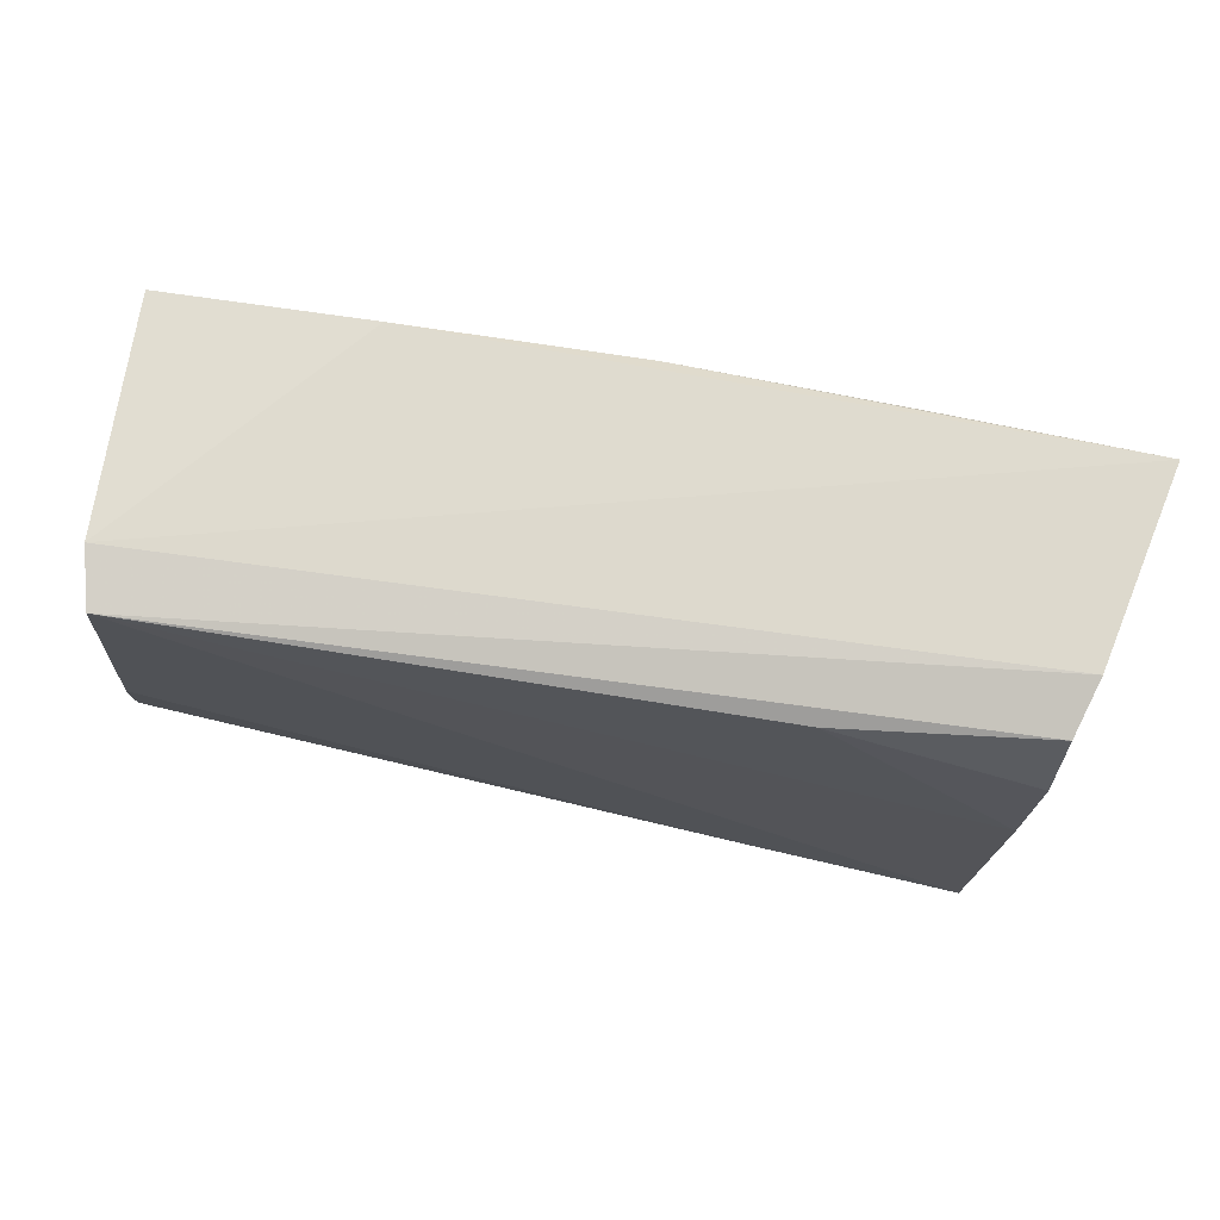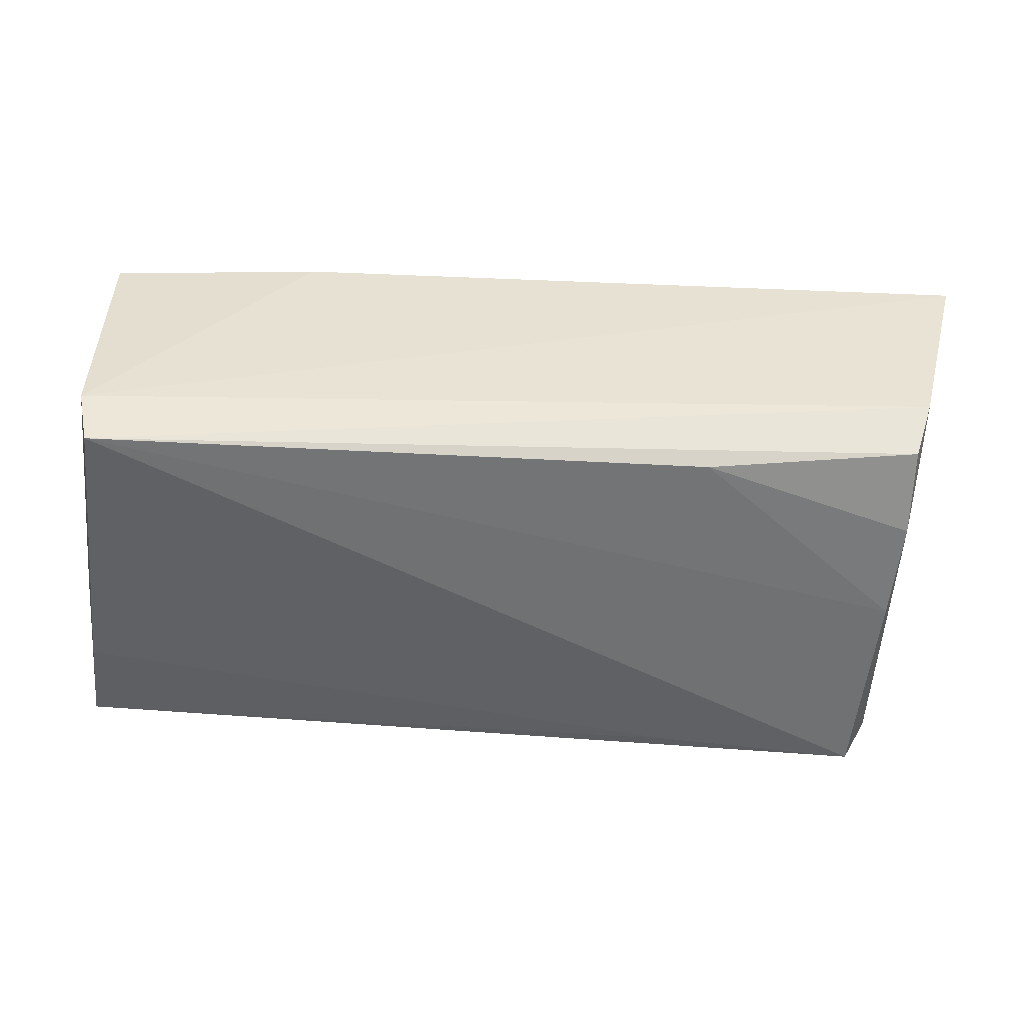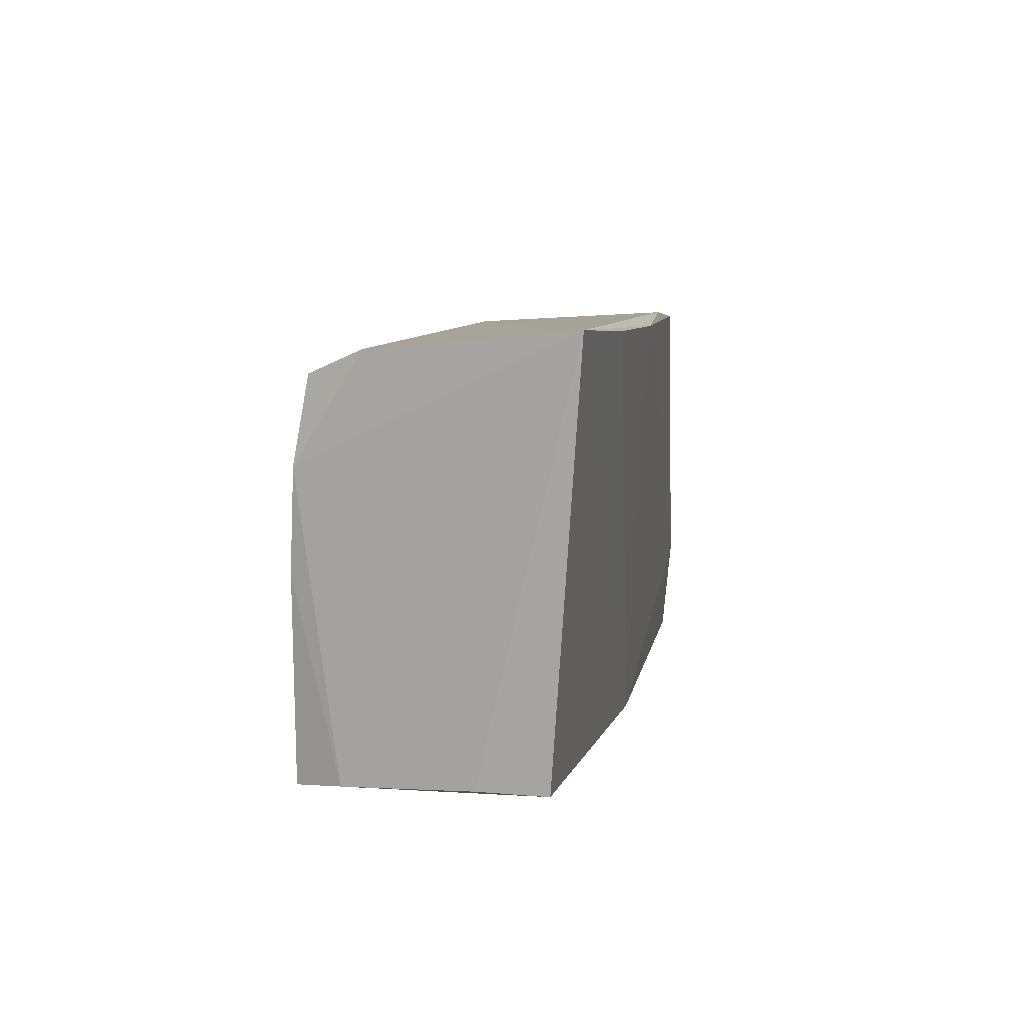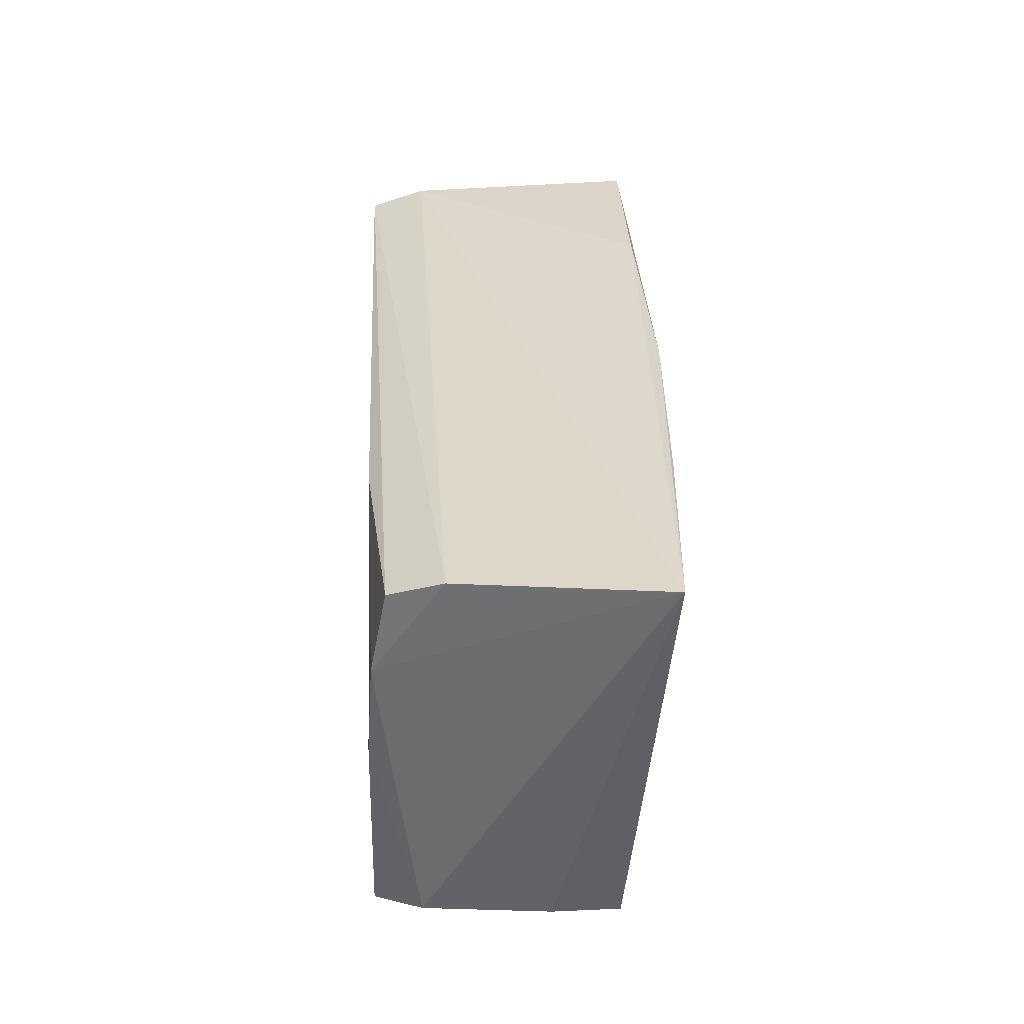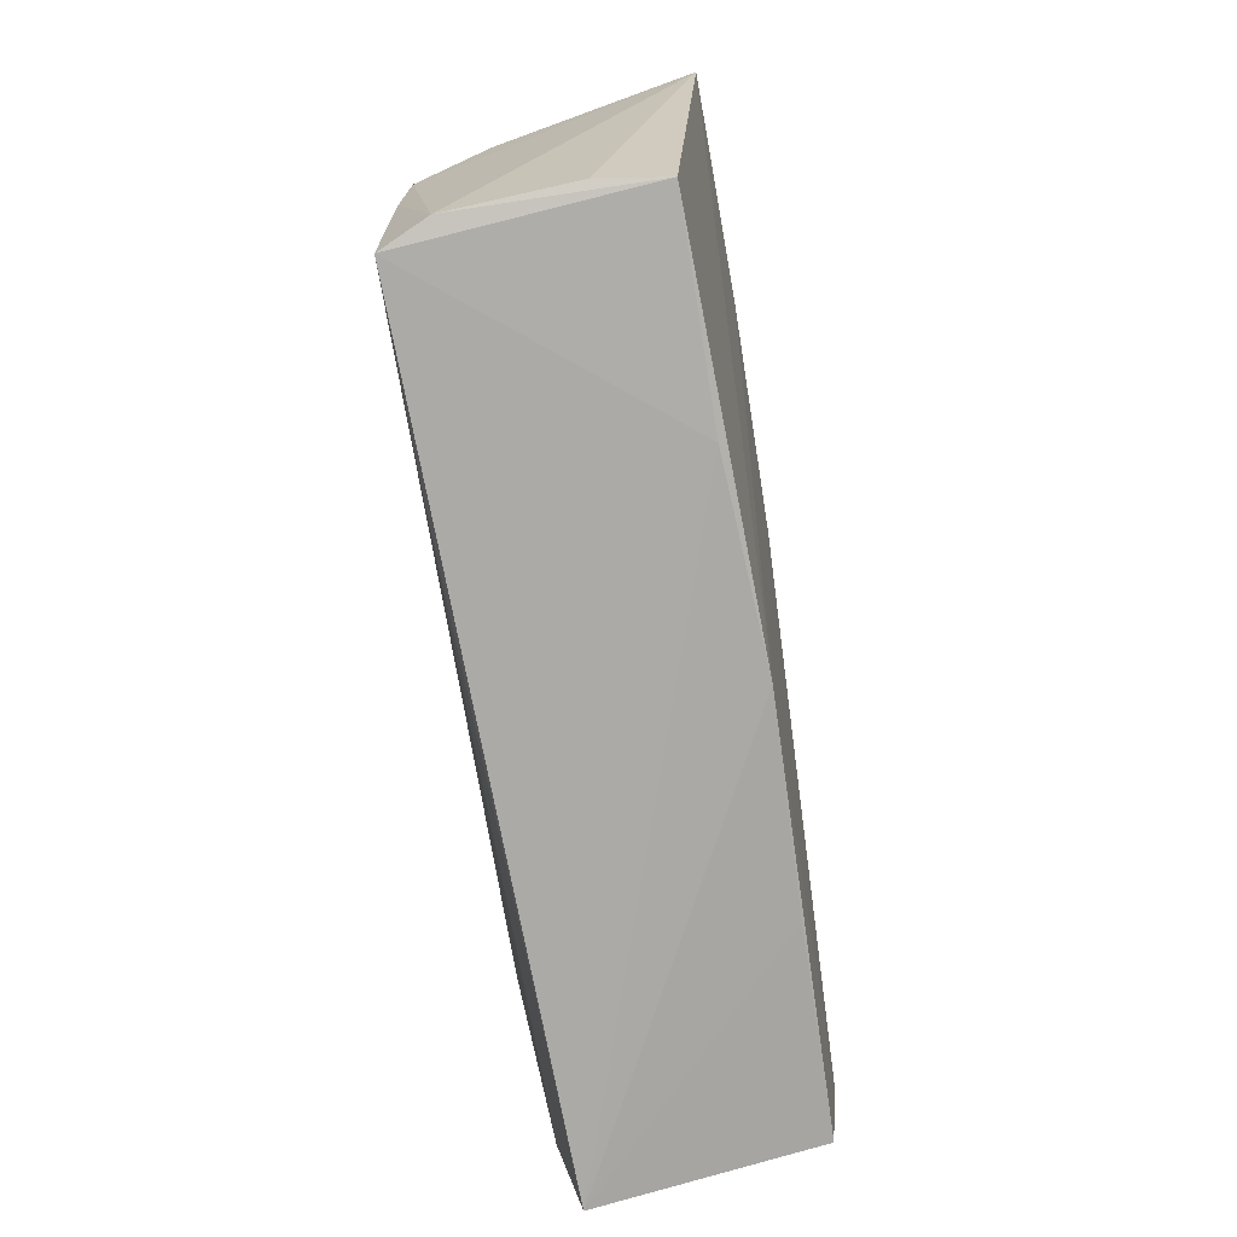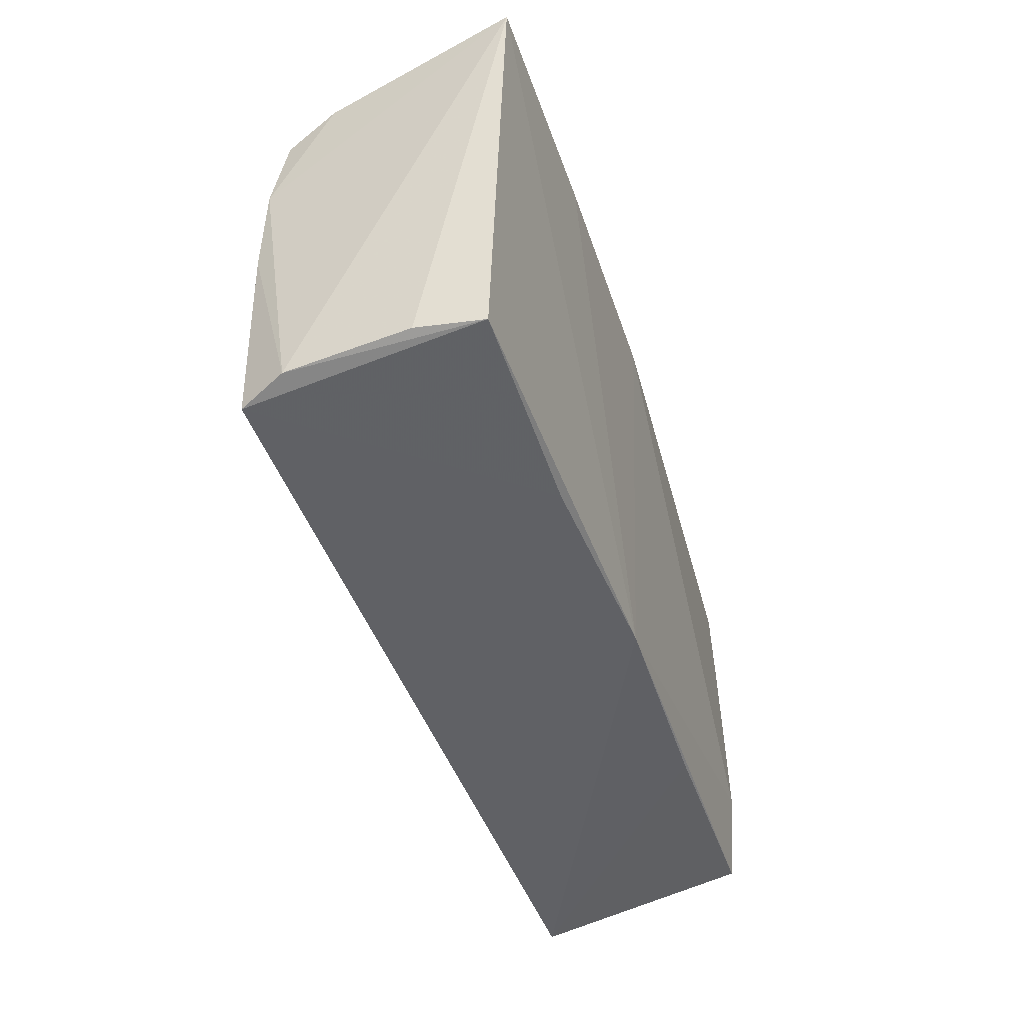
<metadata>
{"format":"obj","ext":"obj","renderer":"f3d","projection":"perspective","resolution":1024,"background":"white","views":[{"elev":66.7,"azim":-171.1,"up":"+Y"},{"elev":35.4,"azim":-179.1,"up":"+Y"},{"elev":6.2,"azim":-82.2,"up":"+Y"},{"elev":31.4,"azim":-92.4,"up":"+Y"},{"elev":-75.7,"azim":-83.8,"up":"+Y"},{"elev":-48.8,"azim":-74.5,"up":"+Y"}]}
</metadata>
<code>
v -0.0458 -0.02578 -0.01794
v -0.04874 -0.02509 -0.01233
v 0.02474 -0.02438 0.01557
v 0.05057 -0.001393 -0.01335
v -0.04977 0.009759 -0.01693
v -0.0005675 -0.0256 0.01489
v 0.02395 0.02581 0.01724
v 0.05176 -0.01392 -0.01256
v -0.02476 -0.02578 0.01194
v -0.02229 -0.0242 -0.01657
v 0.02406 -0.02509 0.009528
v -0.05039 -0.0247 0.002592
v -0.05789 0.0243 0.01482
v 0.04861 0.02431 -0.01117
v -0.004632 0.02418 0.01799
v 0.04917 0.02335 0.006732
v -0.04845 -0.001861 -0.01766
v -0.02549 0.01902 -0.01731
v -0.03187 0.02389 0.01664
v 0.05346 -0.02578 -0.009633
v -0.05017 0.01961 -0.01506
v 0.05008 -0.0228 0.01679
v 0.04708 0.02272 -0.01794
v -0.05221 0.02224 -0.00882
v 0.0492 0.02515 0.01756
v 0.0499 0.013 0.01769
v -0.0497 -0.0252 0.01064
v 0.04947 -0.01093 0.01798
f 27 6 13
f 25 14 7
f 7 14 13
f 7 15 25
f 13 15 7
f 25 20 16
f 16 14 25
f 20 14 16
f 18 21 23
f 13 14 24
f 24 14 23
f 23 21 24
f 10 1 23
f 23 8 10
f 20 1 10
f 10 8 20
f 23 14 4
f 4 8 23
f 4 14 20
f 20 8 4
f 13 6 19
f 19 15 13
f 6 15 19
f 20 22 3
f 3 22 6
f 25 15 28
f 28 15 6
f 6 22 28
f 1 27 2
f 9 27 1
f 6 27 9
f 9 1 20
f 20 6 9
f 21 18 5
f 5 24 21
f 13 24 5
f 5 2 13
f 11 6 20
f 20 3 11
f 11 3 6
f 25 28 26
f 26 28 22
f 26 20 25
f 26 22 20
f 12 27 13
f 13 2 12
f 12 2 27
f 1 2 17
f 2 5 17
f 17 5 18
f 23 1 17
f 17 18 23

</code>
